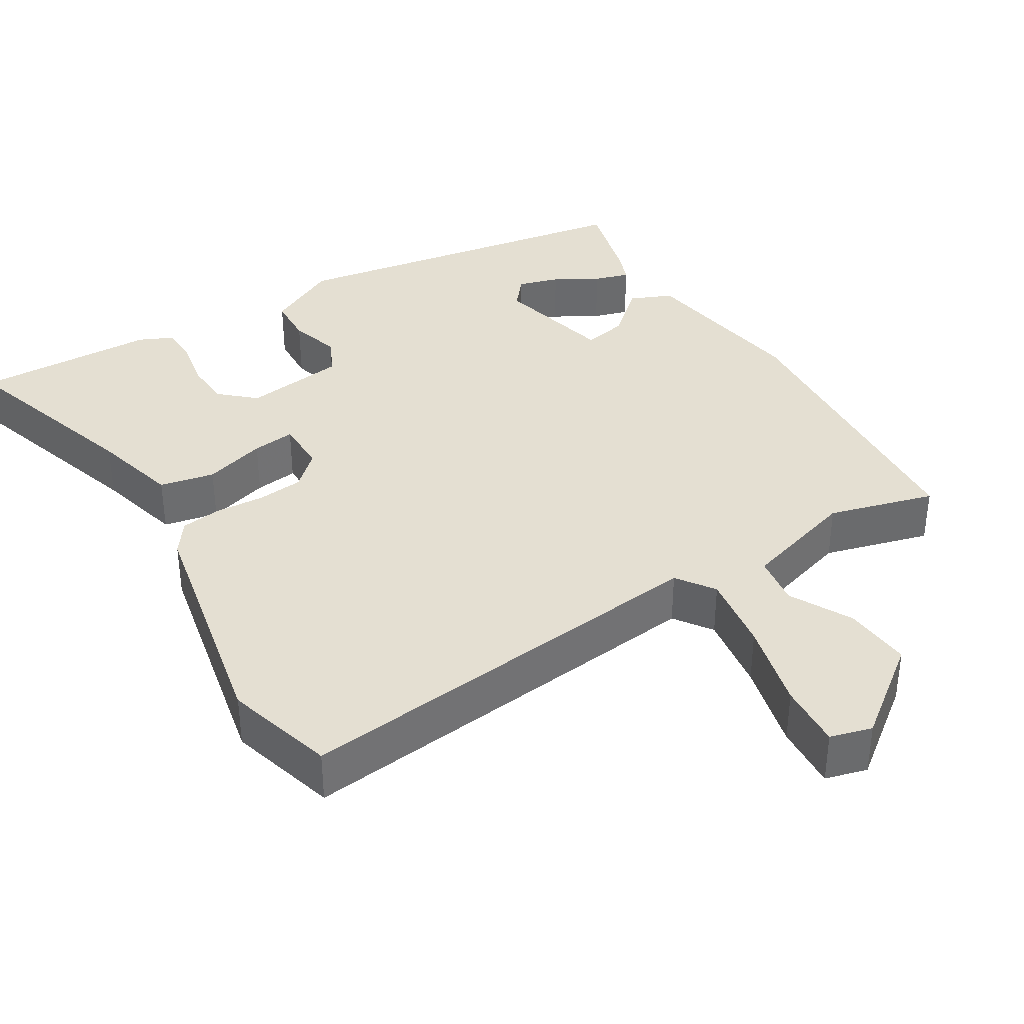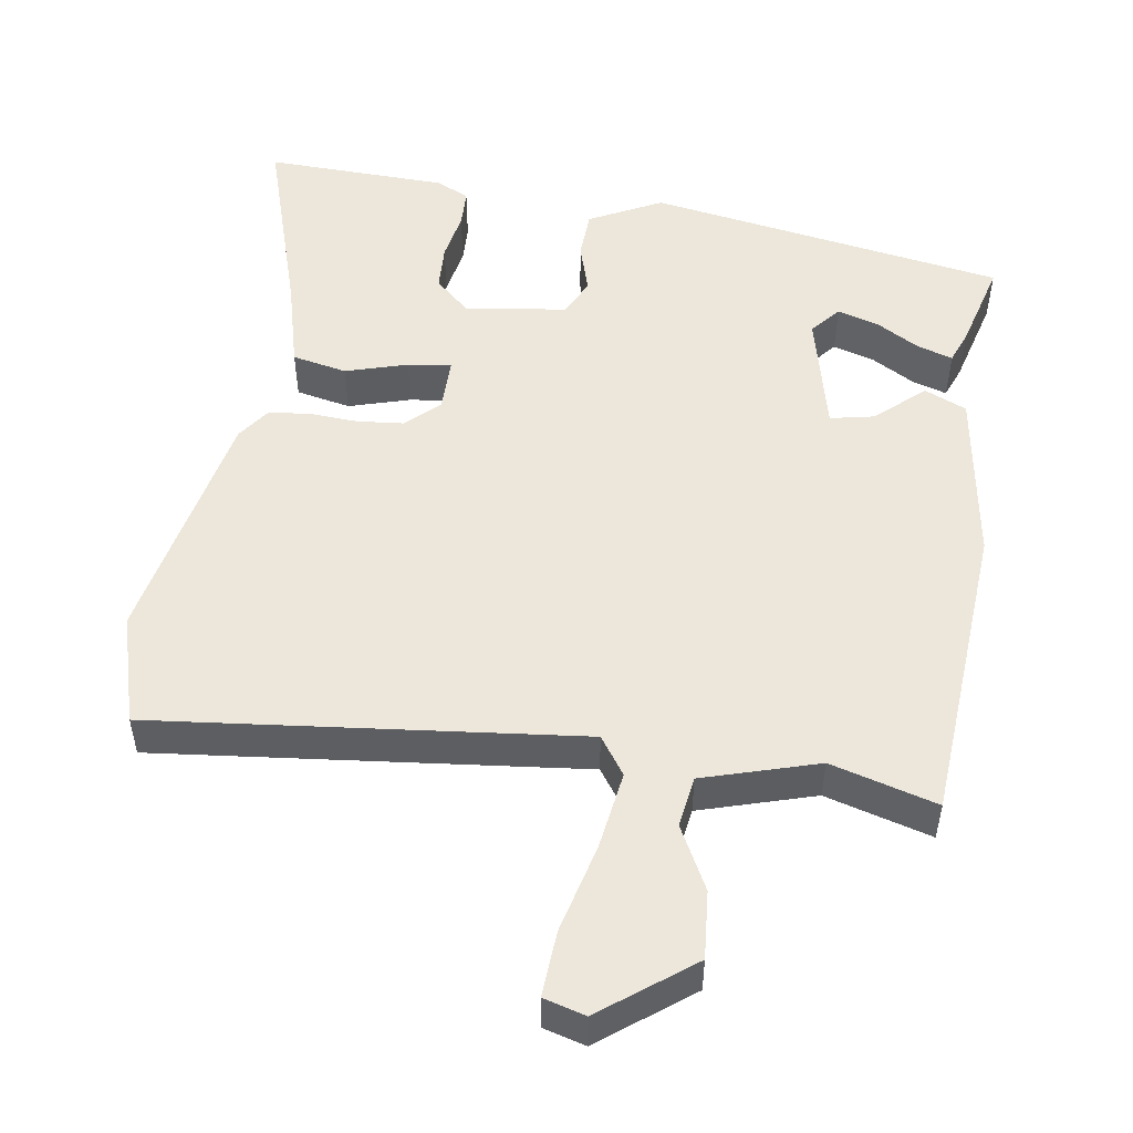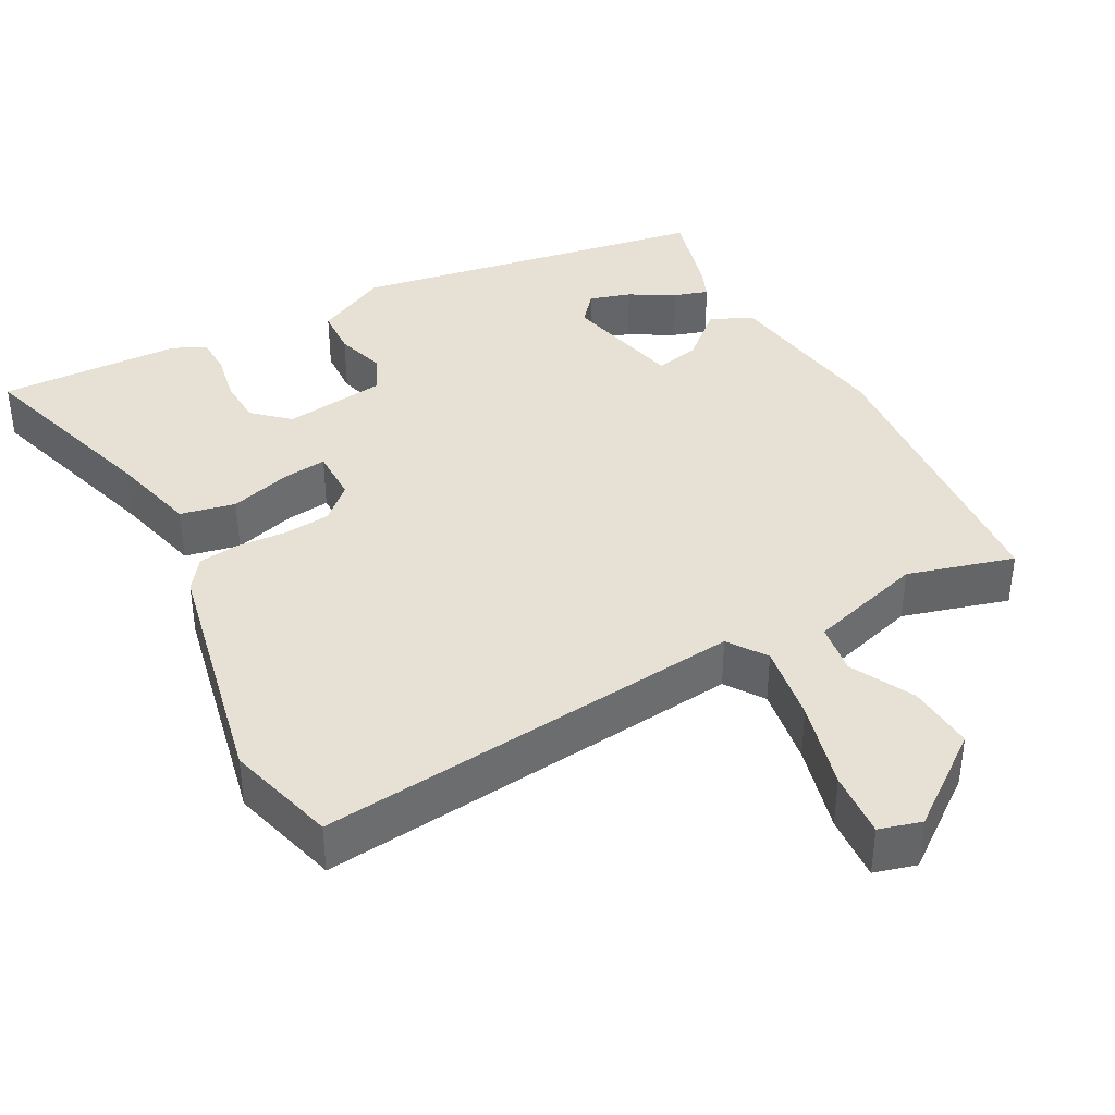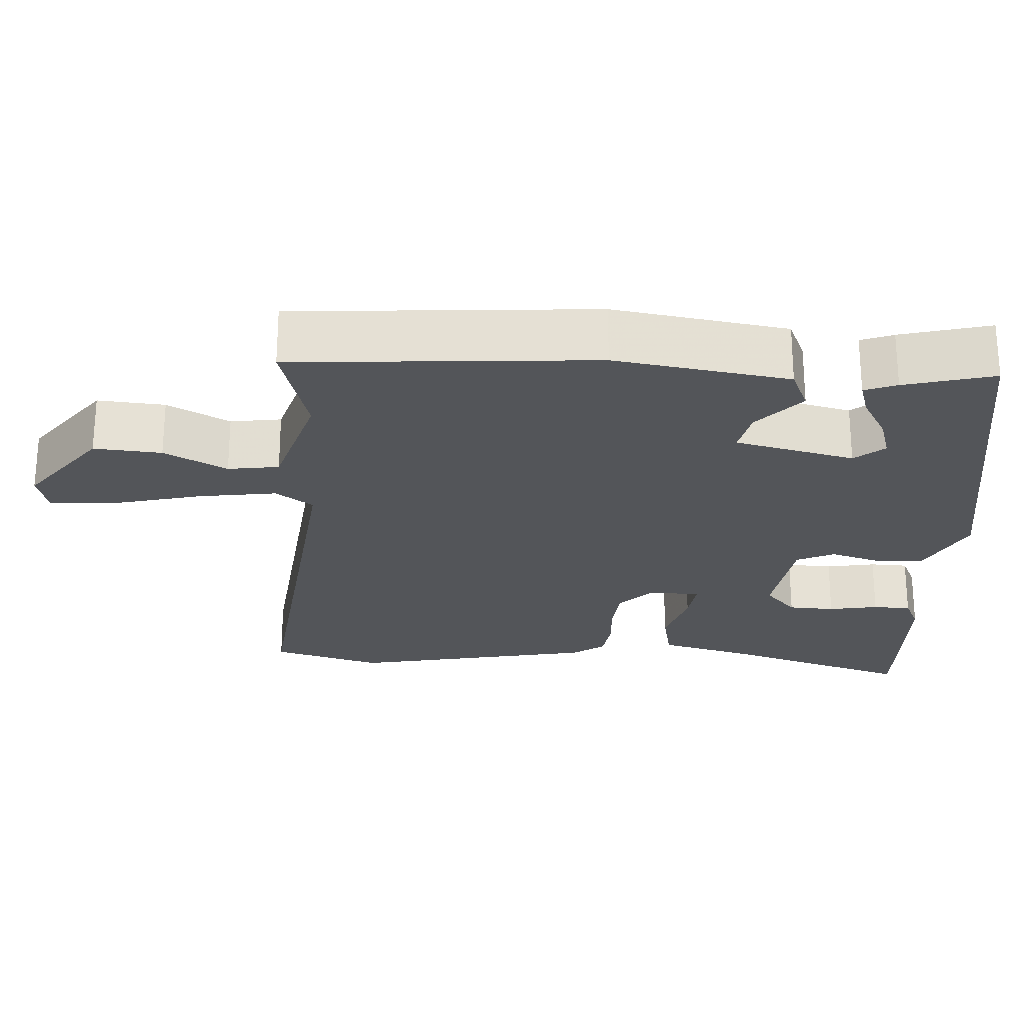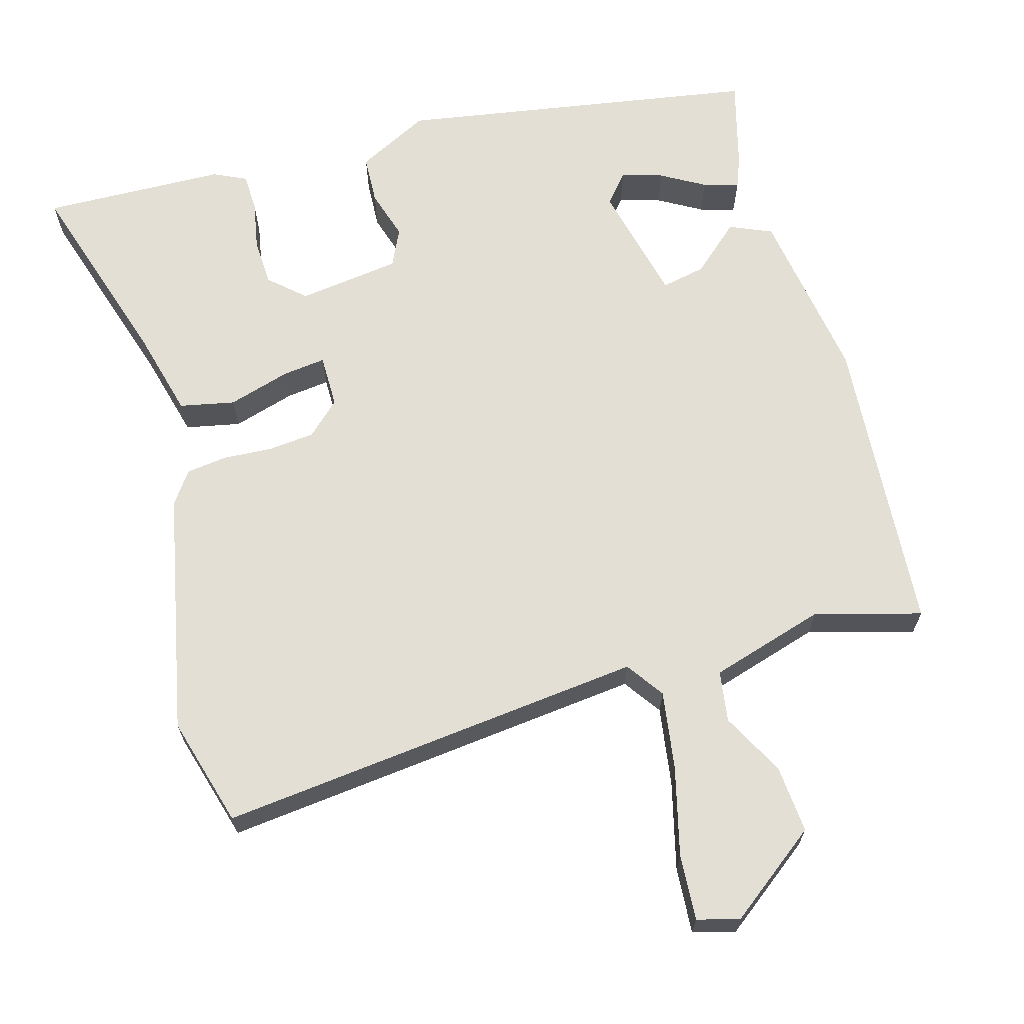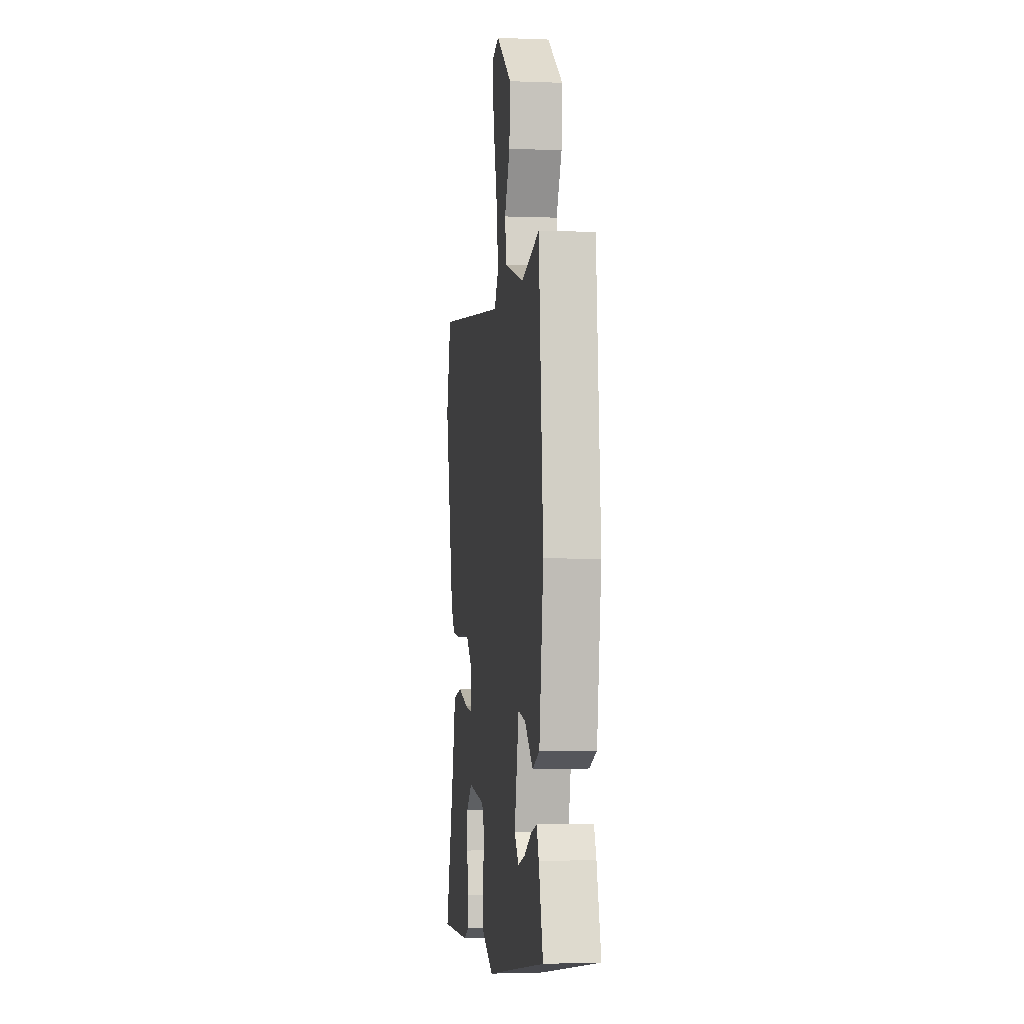
<metadata>
{"format":"obj","ext":"obj","renderer":"f3d","projection":"perspective","resolution":1024,"background":"white","views":[{"elev":37.0,"azim":-32.4,"up":"+Y"},{"elev":51.7,"azim":7.8,"up":"+Y"},{"elev":39.1,"azim":-28.9,"up":"+Y"},{"elev":-24.5,"azim":85.7,"up":"+Y"},{"elev":66.3,"azim":-16.7,"up":"+Y"},{"elev":-2.4,"azim":82.1,"up":"+Z"}]}
</metadata>
<code>
v -0.527 0.07 -0.476
v -0.451 0.07 -0.22
v -0.423 0.07 -0.105
v -0.351 0.07 -0.089
v -0.269 0.07 -0.112
v -0.212 0.07 -0.118
v -0.213 0.07 -0.048
v -0.257 0.07 -0.008
v -0.318 0.07 -0.003
v -0.383 0.07 -0.008
v -0.437 0.07 -0.002
v -0.468 0.07 0.04
v -0.538 0.07 0.358
v -0.499 0.07 0.503
v 0.063 0.07 0.451
v 0.097 0.07 0.501
v 0.08 0.07 0.604
v 0.049 0.07 0.72
v 0.042 0.07 0.806
v 0.097 0.07 0.822
v 0.217 0.07 0.734
v 0.211 0.07 0.645
v 0.169 0.07 0.562
v 0.18 0.07 0.495
v 0.332 0.07 0.452
v 0.471 0.07 0.493
v 0.506 0.07 0.096
v 0.474 0.07 -0.134
v 0.419 0.07 -0.159
v 0.355 0.07 -0.104
v 0.297 0.07 -0.093
v 0.262 0.07 -0.251
v 0.295 0.07 -0.289
v 0.349 0.07 -0.272
v 0.406 0.07 -0.238
v 0.452 0.07 -0.223
v 0.469 0.07 -0.265
v 0.502 0.07 -0.382
v 0.031 0.07 -0.468
v -0.065 0.07 -0.421
v -0.069 0.07 -0.357
v -0.05 0.07 -0.291
v -0.074 0.07 -0.242
v -0.209 0.07 -0.226
v -0.254 0.07 -0.268
v -0.256 0.07 -0.329
v -0.243 0.07 -0.394
v -0.244 0.07 -0.444
v -0.287 0.07 -0.465
v -0.527 0 -0.476
v -0.451 0 -0.22
v -0.423 0 -0.105
v -0.351 0 -0.089
v -0.269 0 -0.112
v -0.212 0 -0.118
v -0.213 0 -0.048
v -0.257 0 -0.008
v -0.318 0 -0.003
v -0.383 0 -0.008
v -0.437 0 -0.002
v -0.468 0 0.04
v -0.538 0 0.358
v -0.499 0 0.503
v 0.063 0 0.451
v 0.097 0 0.501
v 0.08 0 0.604
v 0.049 0 0.72
v 0.042 0 0.806
v 0.097 0 0.822
v 0.217 0 0.734
v 0.211 0 0.645
v 0.169 0 0.562
v 0.18 0 0.495
v 0.332 0 0.452
v 0.471 0 0.493
v 0.506 0 0.096
v 0.474 0 -0.134
v 0.419 0 -0.159
v 0.355 0 -0.104
v 0.297 0 -0.093
v 0.262 0 -0.251
v 0.295 0 -0.289
v 0.349 0 -0.272
v 0.406 0 -0.238
v 0.452 0 -0.223
v 0.469 0 -0.265
v 0.502 0 -0.382
v 0.031 0 -0.468
v -0.065 0 -0.421
v -0.069 0 -0.357
v -0.05 0 -0.291
v -0.074 0 -0.242
v -0.209 0 -0.226
v -0.254 0 -0.268
v -0.256 0 -0.329
v -0.243 0 -0.394
v -0.244 0 -0.444
v -0.287 0 -0.465
f 49 1 2
f 48 49 2
f 47 48 2
f 46 47 2
f 3 4 5
f 2 3 5
f 46 2 5
f 45 46 5
f 44 45 5 6
f 43 44 6 7
f 40 41 42
f 39 40 42
f 38 39 42
f 38 42 43
f 36 37 38
f 35 36 38
f 34 35 38
f 33 34 38
f 33 38 43
f 32 33 43 7
f 28 29 30
f 27 28 30
f 26 27 30
f 25 26 30
f 24 25 30 31
f 21 22 23
f 20 21 23
f 19 20 23
f 18 19 23
f 17 18 23
f 16 17 23 24
f 31 32 7
f 24 31 7
f 16 24 7
f 15 16 7
f 13 14 15
f 12 13 15
f 11 12 15
f 10 11 15
f 9 10 15
f 15 7 8
f 8 9 15
f 51 50 98
f 51 98 97
f 51 97 96
f 51 96 95
f 54 53 52
f 54 52 51
f 54 51 95
f 54 95 94
f 55 54 94 93
f 56 55 93 92
f 91 90 89
f 91 89 88
f 91 88 87
f 92 91 87
f 87 86 85
f 87 85 84
f 87 84 83
f 87 83 82
f 92 87 82
f 56 92 82 81
f 79 78 77
f 79 77 76
f 79 76 75
f 79 75 74
f 80 79 74 73
f 72 71 70
f 72 70 69
f 72 69 68
f 72 68 67
f 72 67 66
f 73 72 66 65
f 56 81 80
f 56 80 73
f 56 73 65
f 56 65 64
f 64 63 62
f 64 62 61
f 64 61 60
f 64 60 59
f 64 59 58
f 57 56 64
f 64 58 57
f 1 50 51 2
f 2 51 52 3
f 3 52 53 4
f 4 53 54 5
f 5 54 55 6
f 6 55 56 7
f 7 56 57 8
f 8 57 58 9
f 9 58 59 10
f 10 59 60 11
f 11 60 61 12
f 12 61 62 13
f 13 62 63 14
f 14 63 64 15
f 15 64 65 16
f 16 65 66 17
f 17 66 67 18
f 18 67 68 19
f 19 68 69 20
f 20 69 70 21
f 21 70 71 22
f 22 71 72 23
f 23 72 73 24
f 24 73 74 25
f 25 74 75 26
f 26 75 76 27
f 27 76 77 28
f 28 77 78 29
f 29 78 79 30
f 30 79 80 31
f 31 80 81 32
f 32 81 82 33
f 33 82 83 34
f 34 83 84 35
f 35 84 85 36
f 36 85 86 37
f 37 86 87 38
f 38 87 88 39
f 39 88 89 40
f 40 89 90 41
f 41 90 91 42
f 42 91 92 43
f 43 92 93 44
f 44 93 94 45
f 45 94 95 46
f 46 95 96 47
f 47 96 97 48
f 48 97 98 49
f 49 98 50 1

</code>
